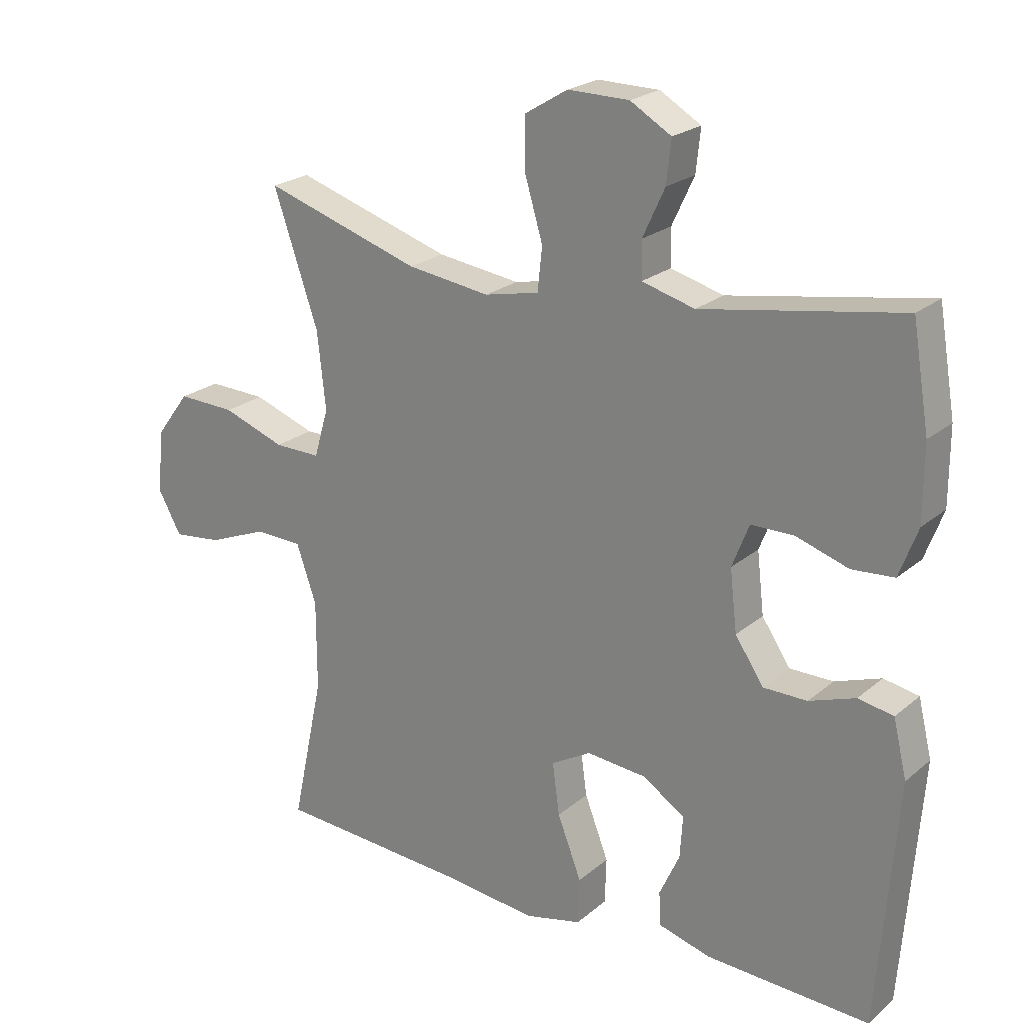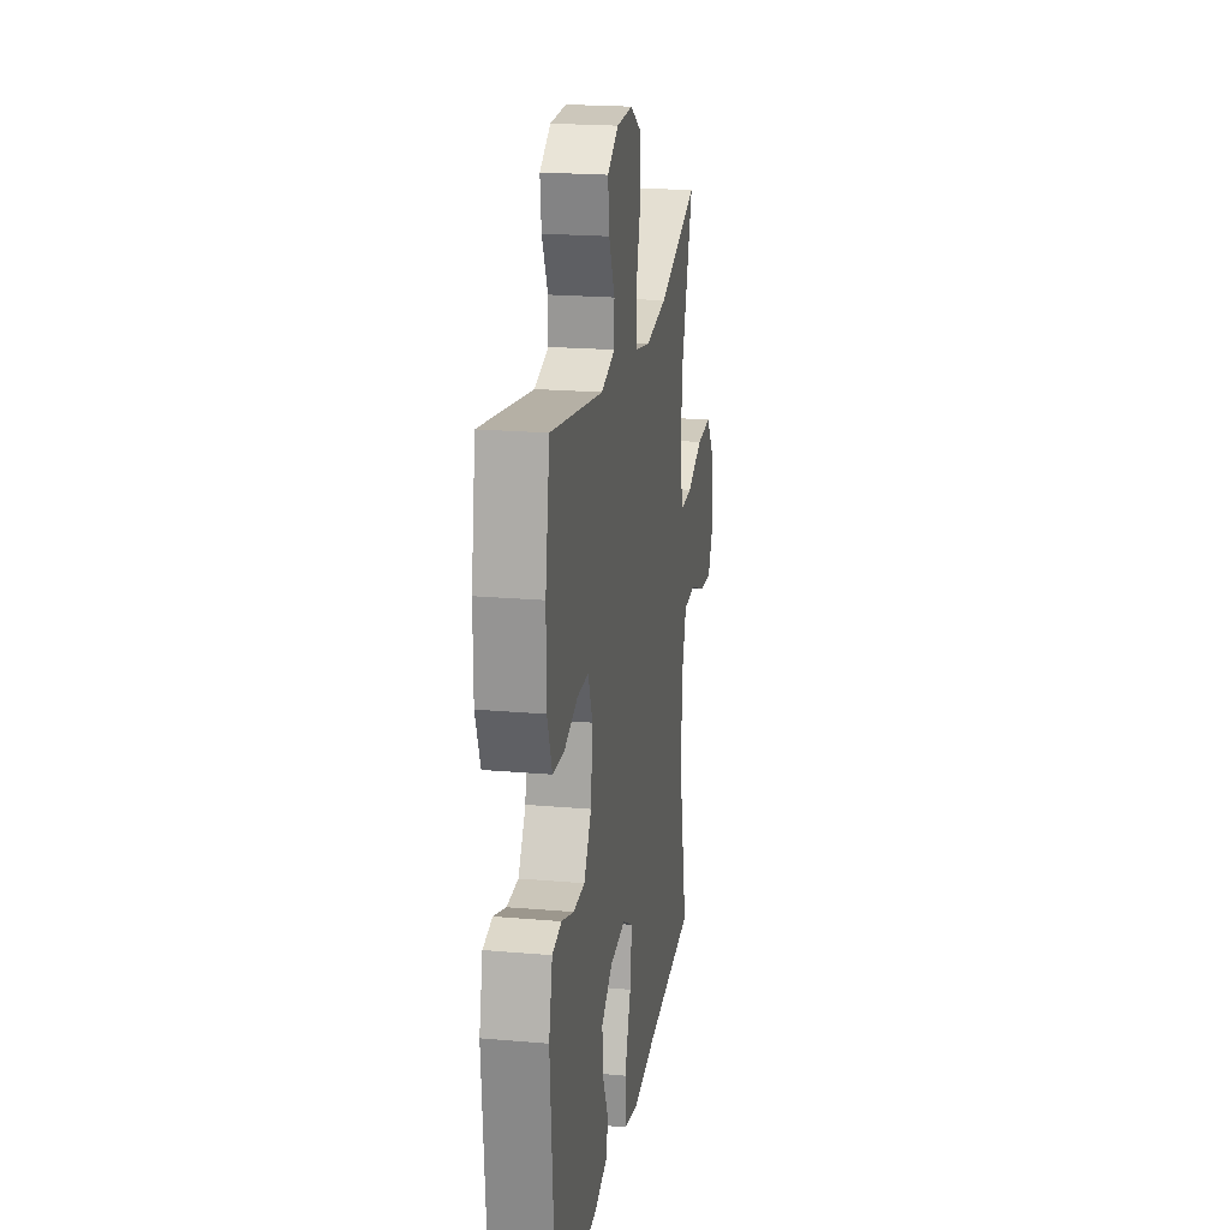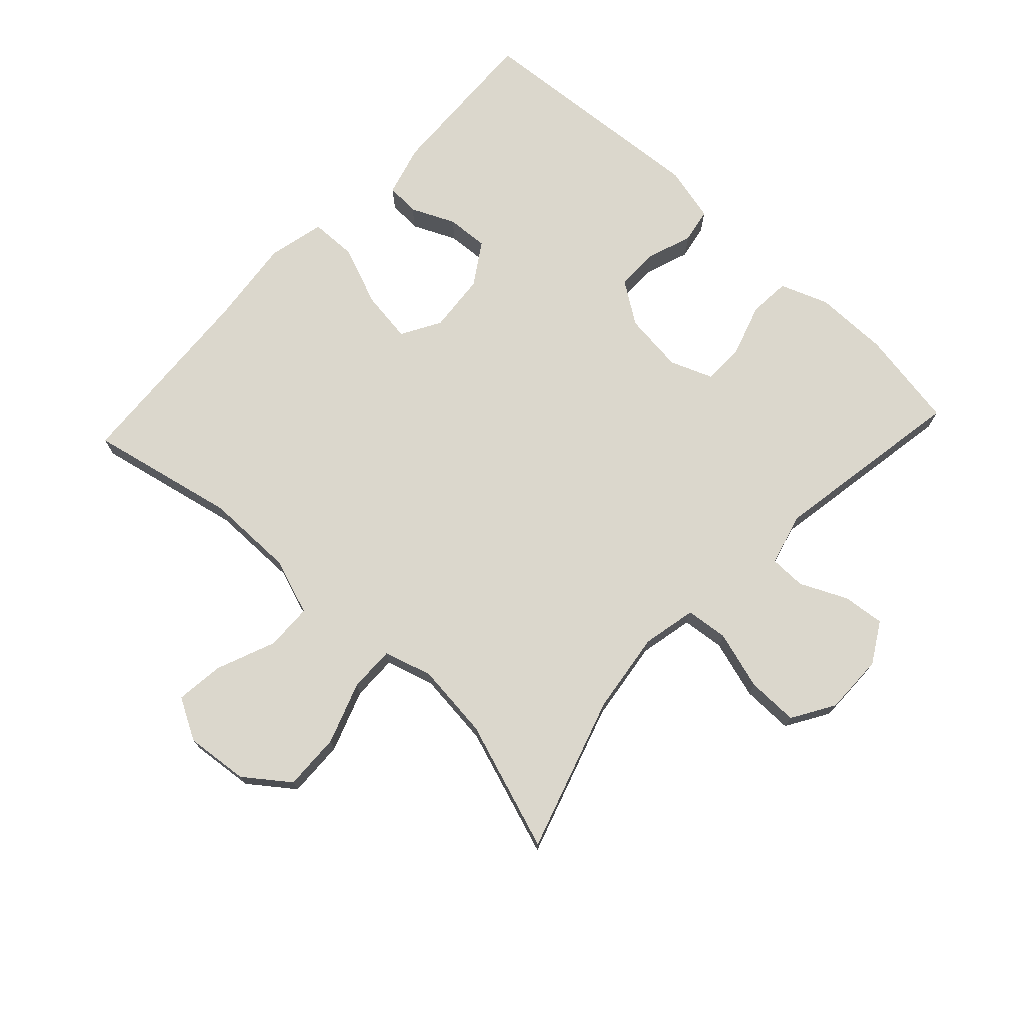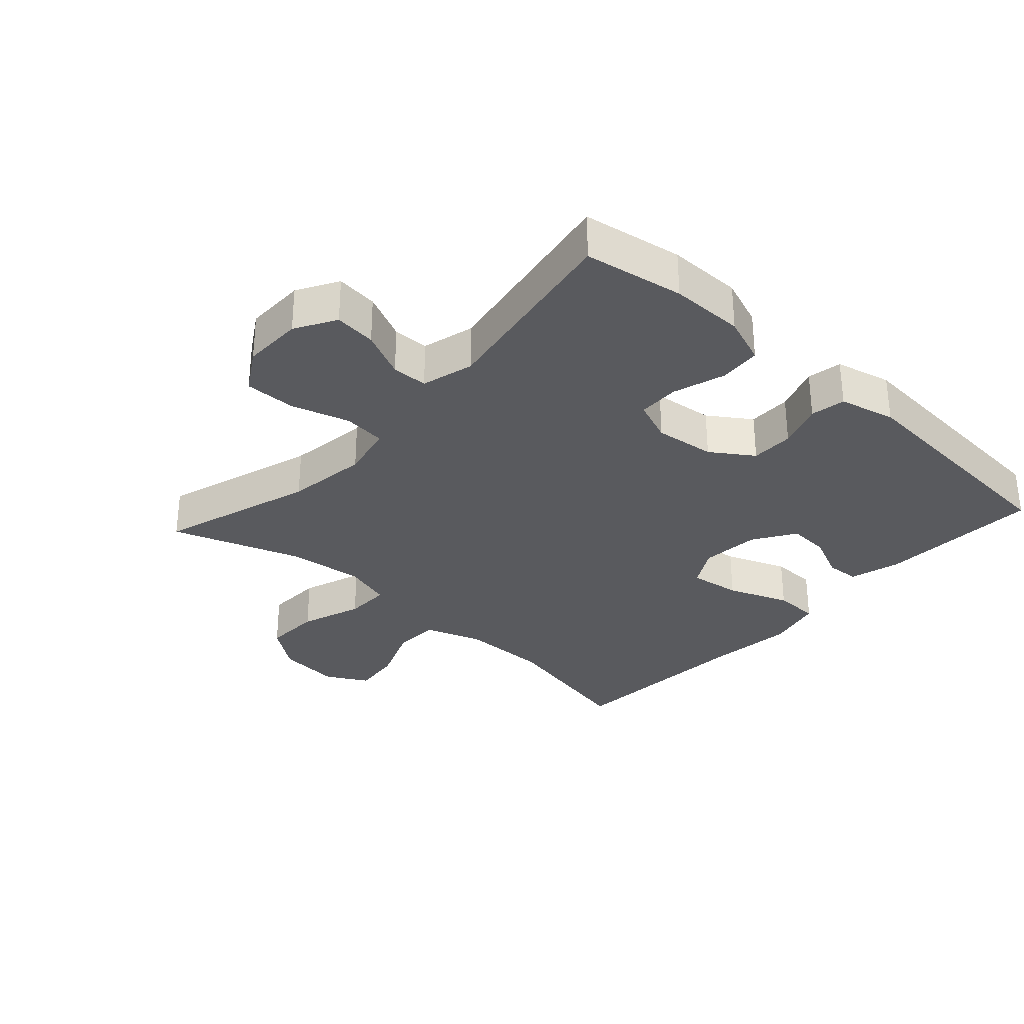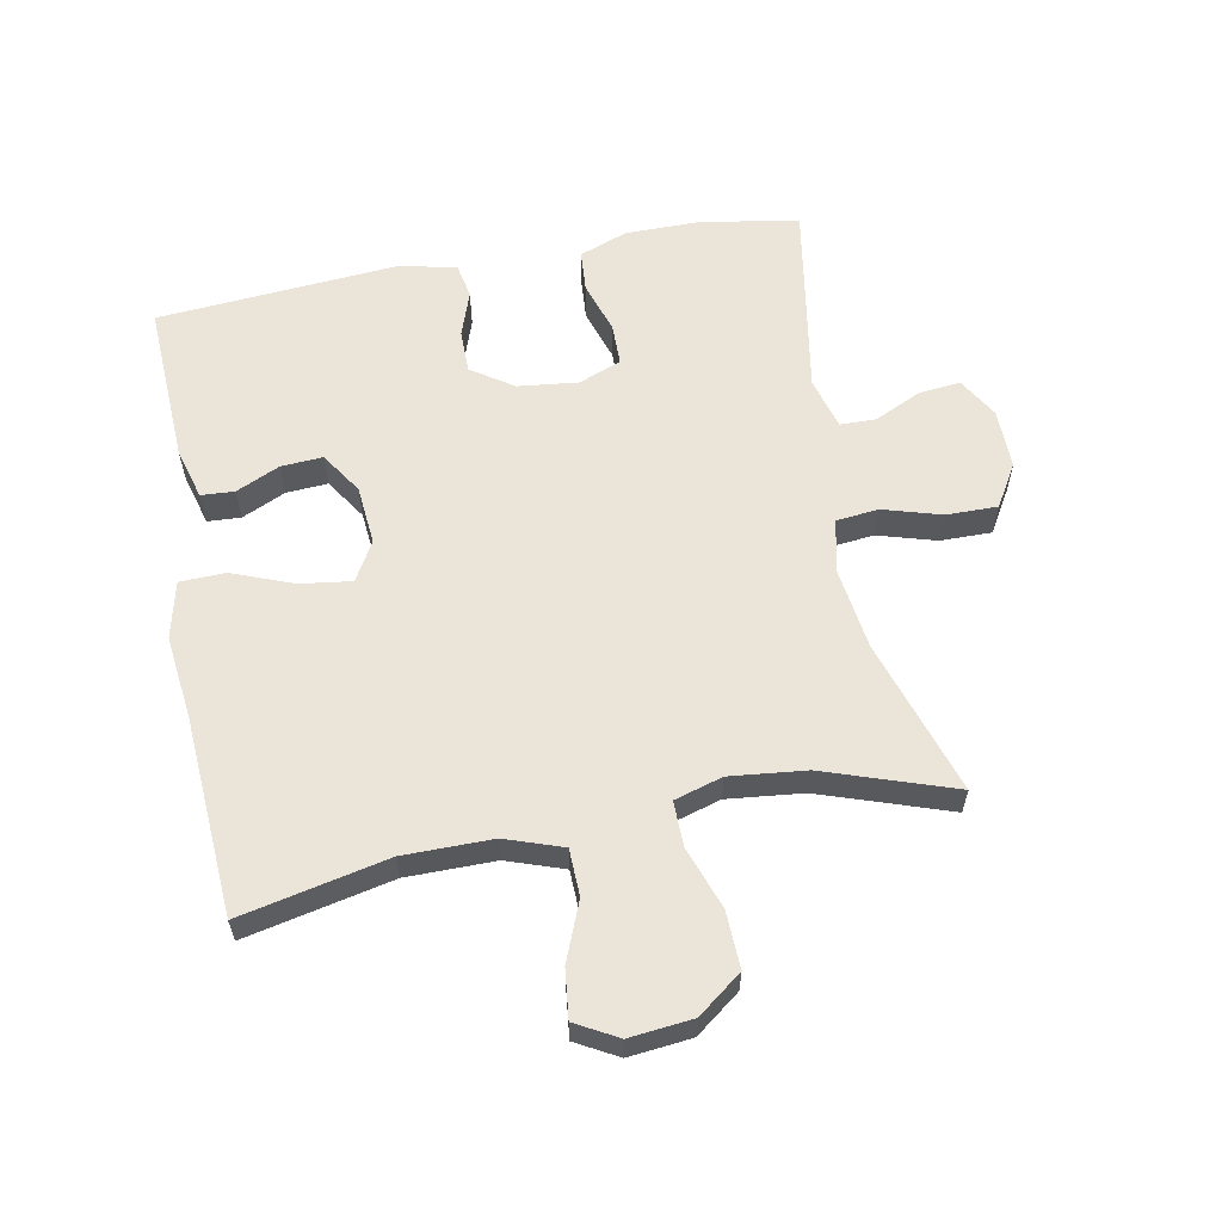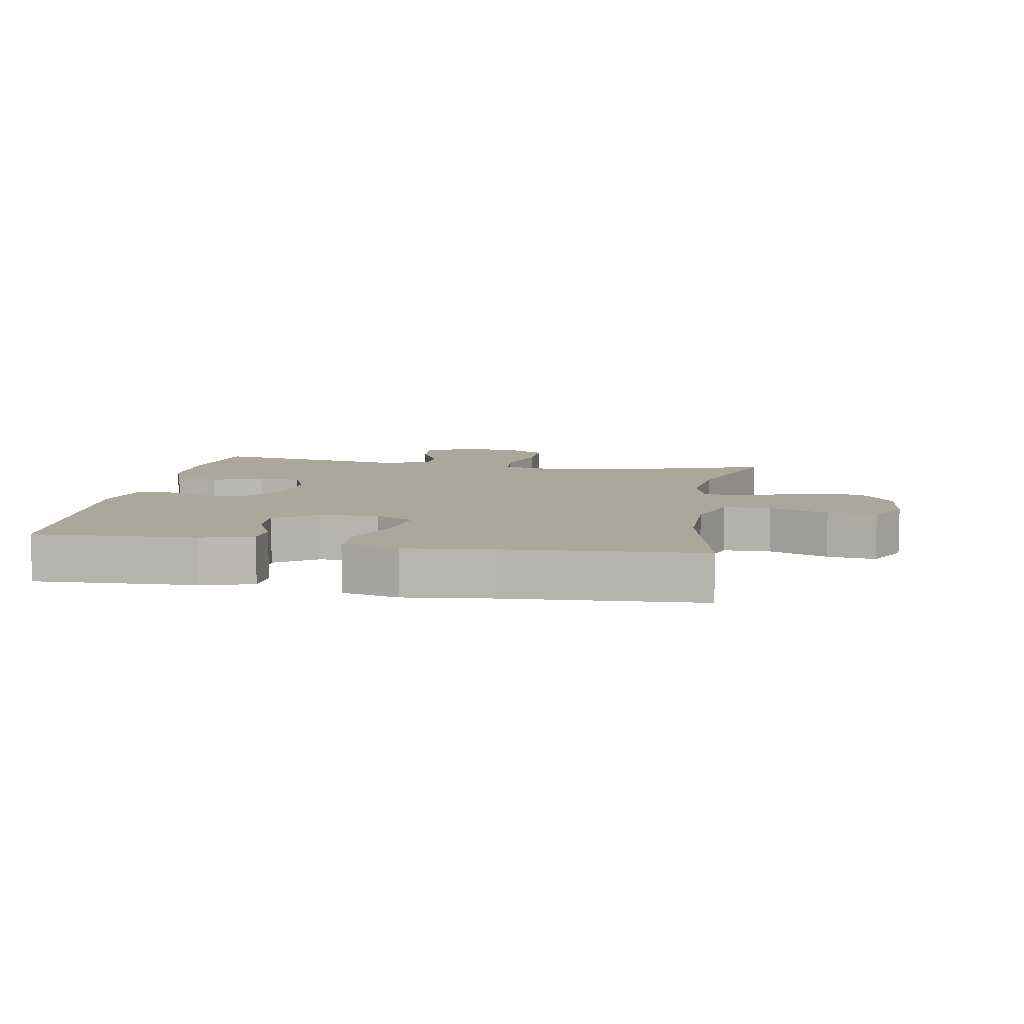
<metadata>
{"format":"obj","ext":"obj","renderer":"f3d","projection":"perspective","resolution":1024,"background":"white","views":[{"elev":22.5,"azim":35.6,"up":"+Z"},{"elev":21.1,"azim":98.9,"up":"+Z"},{"elev":73.2,"azim":-47.0,"up":"+Y"},{"elev":-31.4,"azim":47.8,"up":"+Y"},{"elev":59.6,"azim":-100.9,"up":"+Y"},{"elev":8.2,"azim":-170.2,"up":"+Y"}]}
</metadata>
<code>
v -0.5 0.07 0.5
v -0.259 0.07 0.424
v -0.132 0.07 0.407
v -0.048 0.07 0.425
v -0.041 0.07 0.491
v -0.068 0.07 0.582
v -0.069 0.07 0.662
v -0.003 0.07 0.702
v 0.091 0.07 0.701
v 0.154 0.07 0.664
v 0.147 0.07 0.599
v 0.113 0.07 0.526
v 0.114 0.07 0.47
v 0.195 0.07 0.448
v 0.5 0.07 0.5
v 0.526 0.07 0.345
v 0.526 0.07 0.23
v 0.498 0.07 0.155
v 0.433 0.07 0.15
v 0.352 0.07 0.176
v 0.287 0.07 0.175
v 0.261 0.07 0.109
v 0.272 0.07 0.015
v 0.316 0.07 -0.05
v 0.383 0.07 -0.05
v 0.454 0.07 -0.025
v 0.508 0.07 -0.035
v 0.529 0.07 -0.122
v 0.5 0.07 -0.5
v 0.248 0.07 -0.489
v 0.168 0.07 -0.467
v 0.165 0.07 -0.415
v 0.196 0.07 -0.347
v 0.2 0.07 -0.282
v 0.135 0.07 -0.24
v 0.043 0.07 -0.232
v -0.018 0.07 -0.267
v -0.007 0.07 -0.347
v 0.03 0.07 -0.442
v 0.028 0.07 -0.513
v -0.06 0.07 -0.534
v -0.196 0.07 -0.519
v -0.5 0.07 -0.5
v -0.451 0.07 -0.271
v -0.451 0.07 -0.133
v -0.482 0.07 -0.044
v -0.555 0.07 -0.042
v -0.646 0.07 -0.079
v -0.722 0.07 -0.088
v -0.758 0.07 -0.023
v -0.748 0.07 0.075
v -0.696 0.07 0.144
v -0.607 0.07 0.141
v -0.511 0.07 0.107
v -0.44 0.07 0.106
v -0.418 0.07 0.181
v -0.431 0.07 0.299
v -0.5 0 0.5
v -0.259 0 0.424
v -0.132 0 0.407
v -0.048 0 0.425
v -0.041 0 0.491
v -0.068 0 0.582
v -0.069 0 0.662
v -0.003 0 0.702
v 0.091 0 0.701
v 0.154 0 0.664
v 0.147 0 0.599
v 0.113 0 0.526
v 0.114 0 0.47
v 0.195 0 0.448
v 0.5 0 0.5
v 0.526 0 0.345
v 0.526 0 0.23
v 0.498 0 0.155
v 0.433 0 0.15
v 0.352 0 0.176
v 0.287 0 0.175
v 0.261 0 0.109
v 0.272 0 0.015
v 0.316 0 -0.05
v 0.383 0 -0.05
v 0.454 0 -0.025
v 0.508 0 -0.035
v 0.529 0 -0.122
v 0.5 0 -0.5
v 0.248 0 -0.489
v 0.168 0 -0.467
v 0.165 0 -0.415
v 0.196 0 -0.347
v 0.2 0 -0.282
v 0.135 0 -0.24
v 0.043 0 -0.232
v -0.018 0 -0.267
v -0.007 0 -0.347
v 0.03 0 -0.442
v 0.028 0 -0.513
v -0.06 0 -0.534
v -0.196 0 -0.519
v -0.5 0 -0.5
v -0.451 0 -0.271
v -0.451 0 -0.133
v -0.482 0 -0.044
v -0.555 0 -0.042
v -0.646 0 -0.079
v -0.722 0 -0.088
v -0.758 0 -0.023
v -0.748 0 0.075
v -0.696 0 0.144
v -0.607 0 0.141
v -0.511 0 0.107
v -0.44 0 0.106
v -0.418 0 0.181
v -0.431 0 0.299
f 51 52 53 54
f 51 54 55
f 50 51 55
f 47 48 49 50
f 46 47 50 55
f 45 46 55 56
f 42 43 44
f 42 44 45 56
f 38 39 40 41
f 37 38 41 42
f 30 31 32 33
f 30 33 34
f 29 30 34
f 28 29 34
f 25 26 27 28
f 24 25 28 34
f 23 24 34 35
f 17 18 19 20
f 17 20 21
f 14 15 16 17
f 13 14 17 21
f 9 10 11 12
f 9 12 13
f 8 9 13
f 5 6 7 8
f 4 5 8 13
f 57 1 2
f 57 2 3
f 37 42 56 57
f 36 37 57 3
f 22 23 35 36
f 22 36 3 4
f 4 13 21 22
f 111 110 109 108
f 112 111 108
f 112 108 107
f 107 106 105 104
f 112 107 104 103
f 113 112 103 102
f 101 100 99
f 113 102 101 99
f 98 97 96 95
f 99 98 95 94
f 90 89 88 87
f 91 90 87
f 91 87 86
f 91 86 85
f 85 84 83 82
f 91 85 82 81
f 92 91 81 80
f 77 76 75 74
f 78 77 74
f 74 73 72 71
f 78 74 71 70
f 69 68 67 66
f 70 69 66
f 70 66 65
f 65 64 63 62
f 70 65 62 61
f 59 58 114
f 60 59 114
f 114 113 99 94
f 60 114 94 93
f 93 92 80 79
f 61 60 93 79
f 79 78 70 61
f 1 58 59 2
f 2 59 60 3
f 3 60 61 4
f 4 61 62 5
f 5 62 63 6
f 6 63 64 7
f 7 64 65 8
f 8 65 66 9
f 9 66 67 10
f 10 67 68 11
f 11 68 69 12
f 12 69 70 13
f 13 70 71 14
f 14 71 72 15
f 15 72 73 16
f 16 73 74 17
f 17 74 75 18
f 18 75 76 19
f 19 76 77 20
f 20 77 78 21
f 21 78 79 22
f 22 79 80 23
f 23 80 81 24
f 24 81 82 25
f 25 82 83 26
f 26 83 84 27
f 27 84 85 28
f 28 85 86 29
f 29 86 87 30
f 30 87 88 31
f 31 88 89 32
f 32 89 90 33
f 33 90 91 34
f 34 91 92 35
f 35 92 93 36
f 36 93 94 37
f 37 94 95 38
f 38 95 96 39
f 39 96 97 40
f 40 97 98 41
f 41 98 99 42
f 42 99 100 43
f 43 100 101 44
f 44 101 102 45
f 45 102 103 46
f 46 103 104 47
f 47 104 105 48
f 48 105 106 49
f 49 106 107 50
f 50 107 108 51
f 51 108 109 52
f 52 109 110 53
f 53 110 111 54
f 54 111 112 55
f 55 112 113 56
f 56 113 114 57
f 57 114 58 1

</code>
